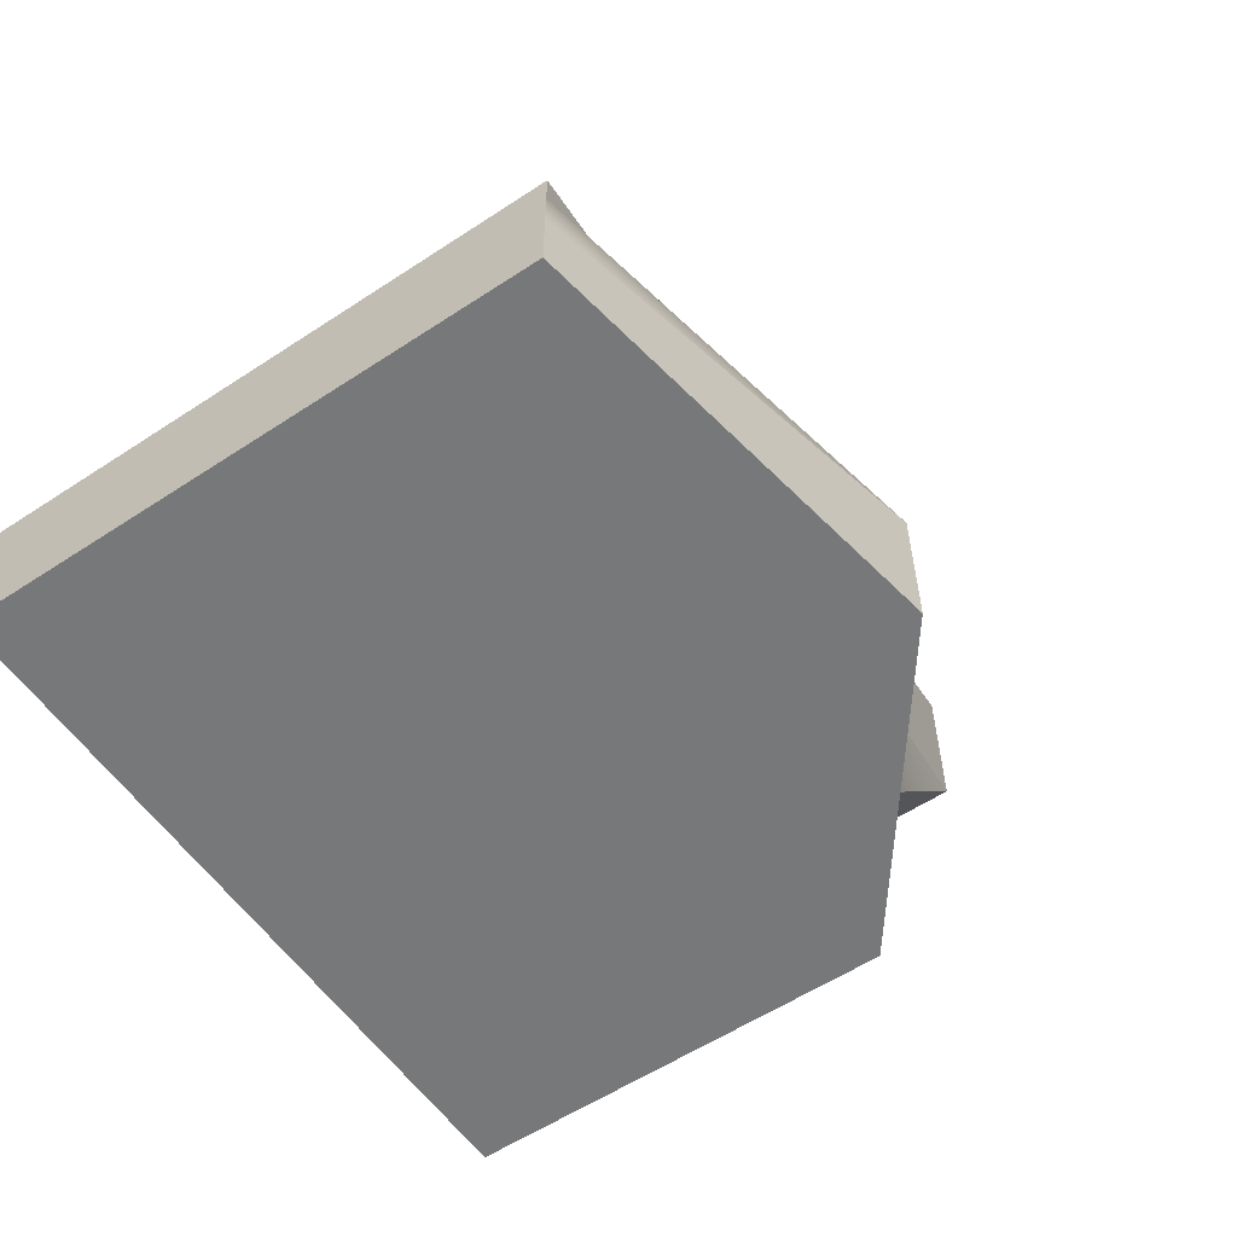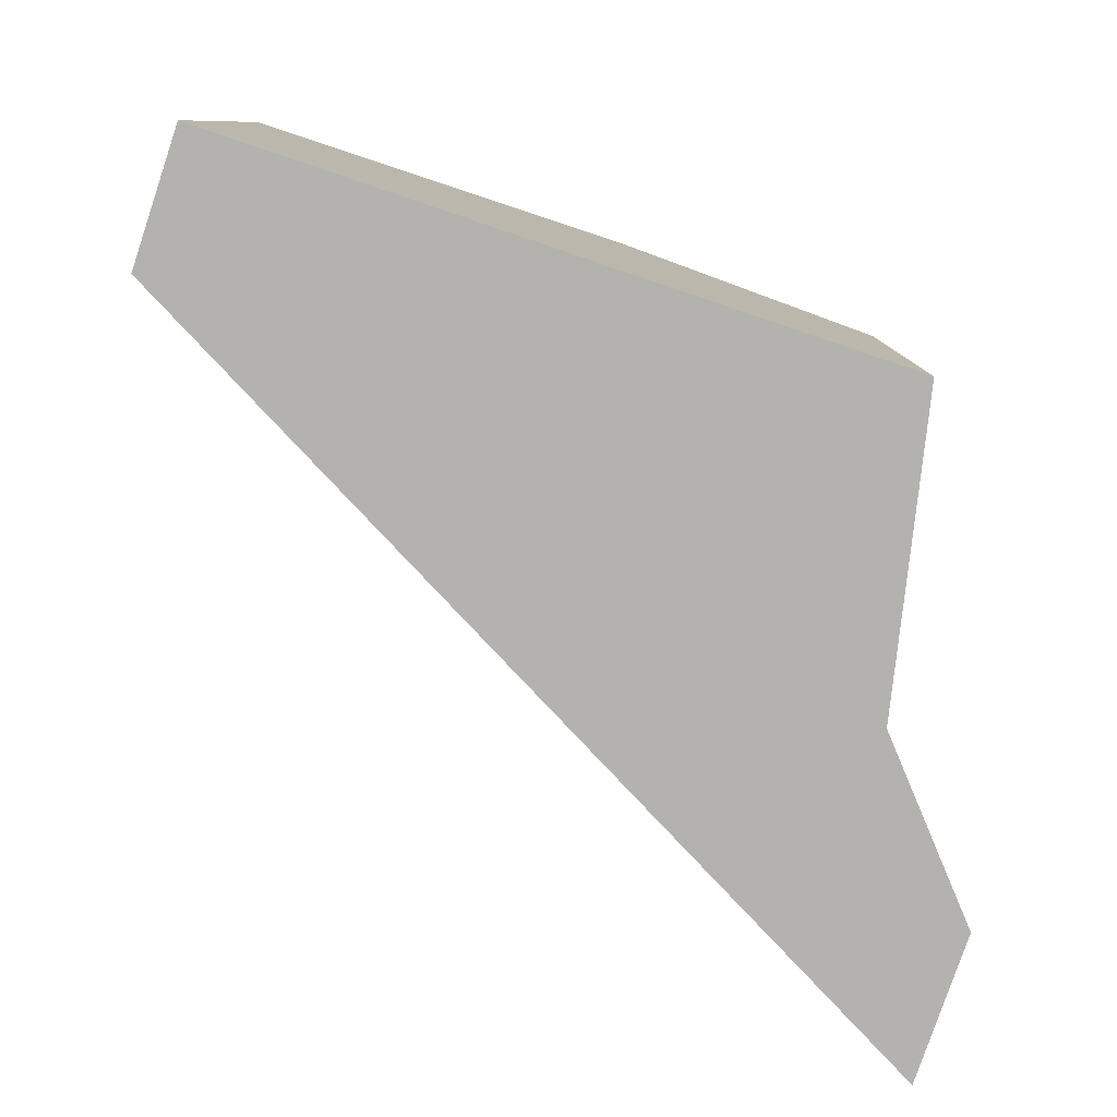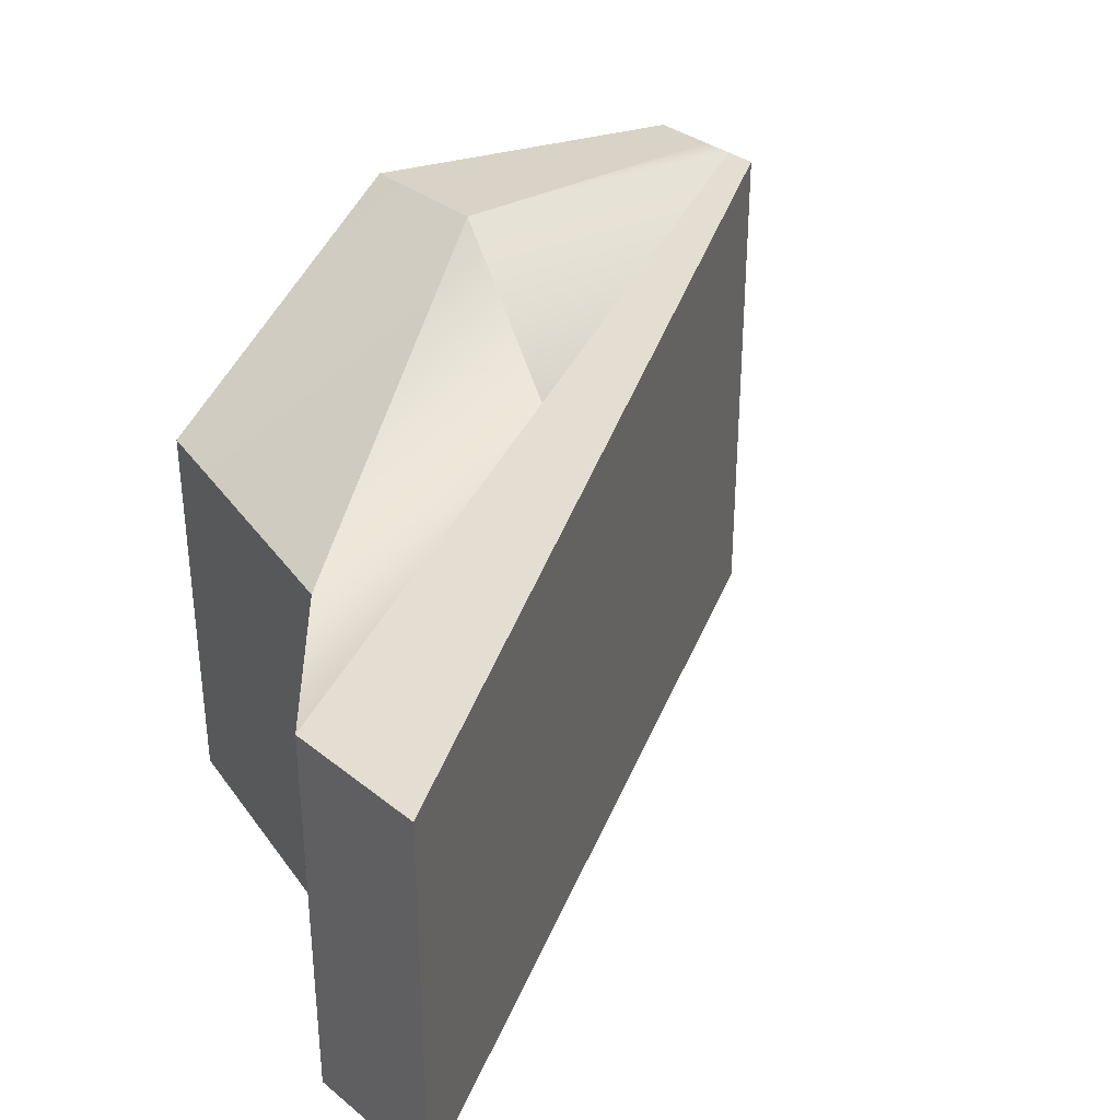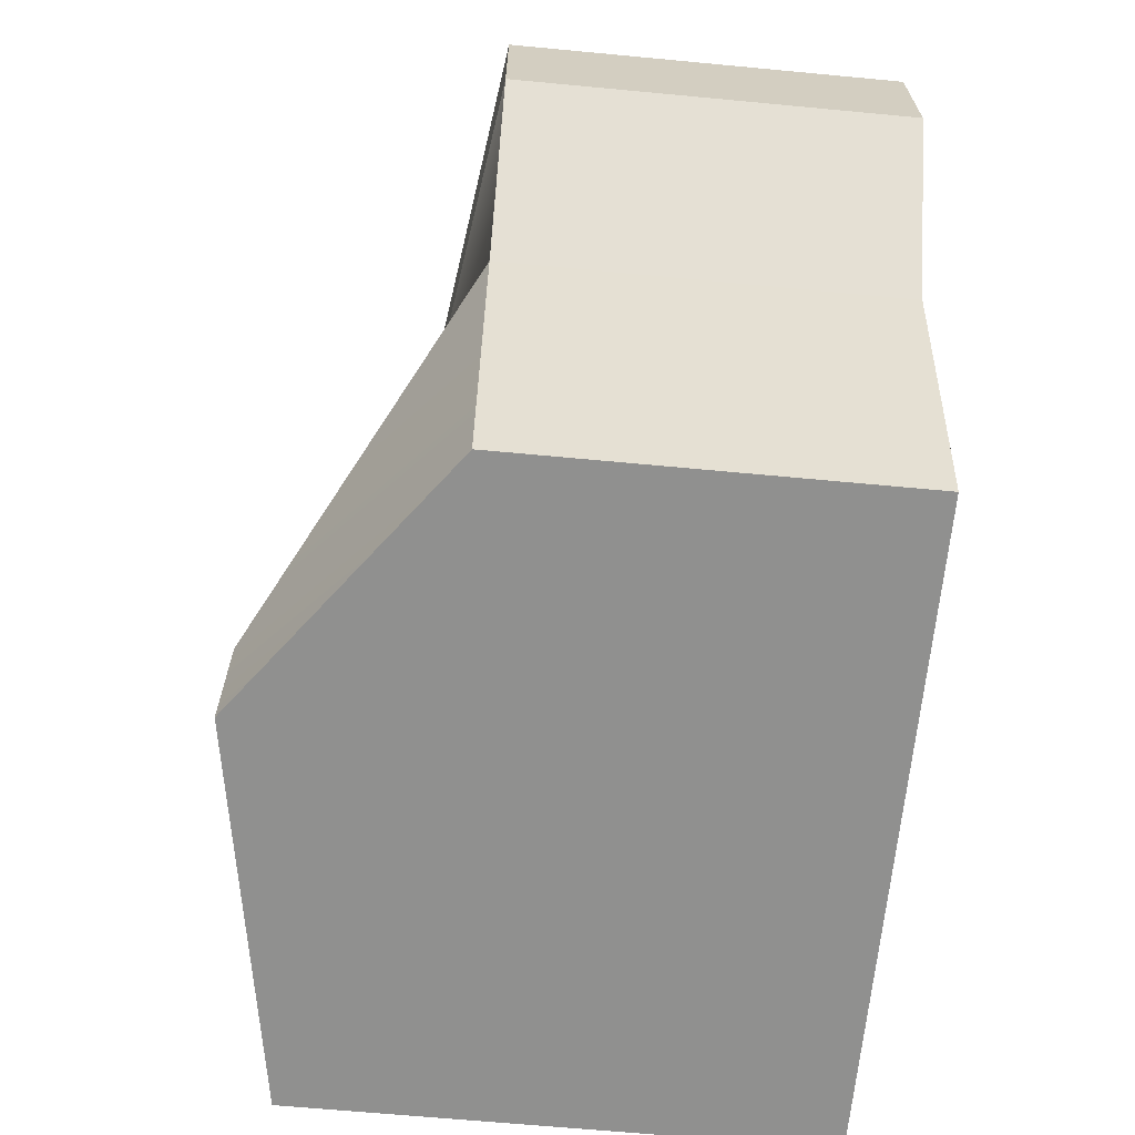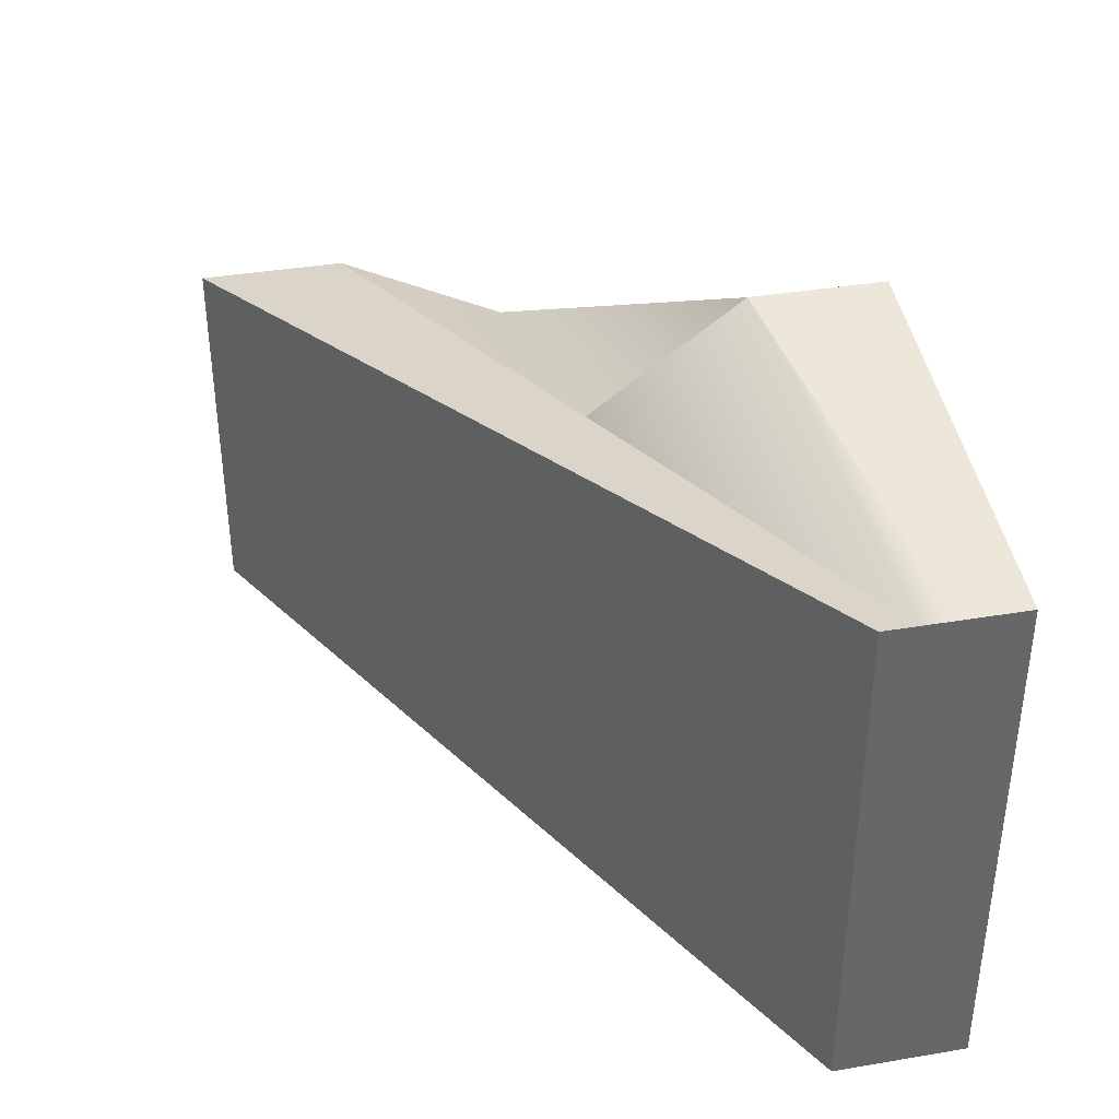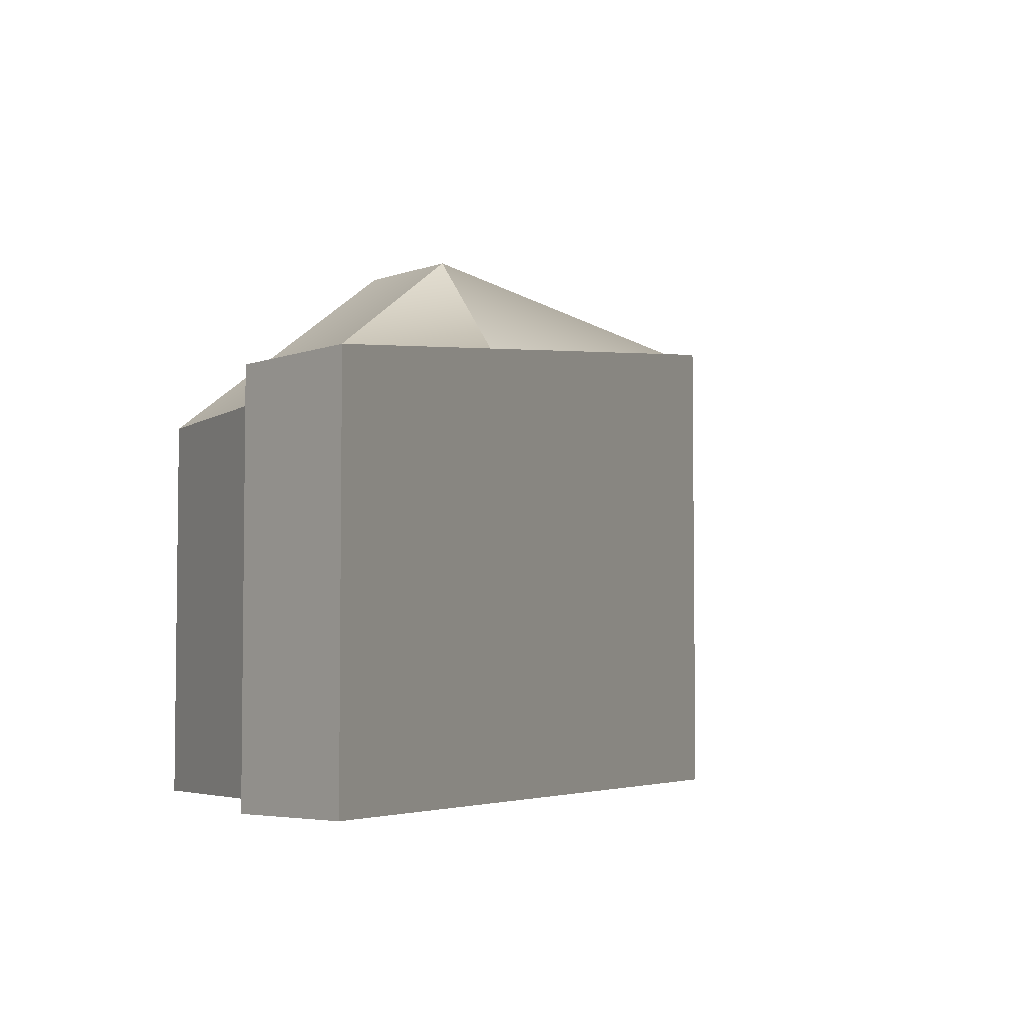
<metadata>
{"format":"obj","ext":"obj","renderer":"f3d","projection":"perspective","resolution":1024,"background":"white","views":[{"elev":-57.3,"azim":-55.6,"up":"+Y"},{"elev":-79.8,"azim":-18.6,"up":"+Z"},{"elev":33.9,"azim":137.2,"up":"+Z"},{"elev":-65.6,"azim":84.6,"up":"+Y"},{"elev":38.2,"azim":-102.0,"up":"+Z"},{"elev":-4.8,"azim":140.5,"up":"+Z"}]}
</metadata>
<code>
g pb_Mesh99224
v -10 0 6
v -10 0 -2
v -10 1 -2
v -10 1 6
v 1 4.5 -2
v -0 0 4
v 1 4.5 4
v -0 0 -2
v -10 1.5 -2
v -10 1.5 6
v -10 2 -2
v -10 2 6
v 3 6.75 -2
v 1 4.5 4
v 3 6.75 4
v 1 4.5 -2
v 3 9 -2
v 3 6.75 4
v 3 9 4
v 3 6.75 -2
v -3.5 5.5 -2
v 3 9 -2
v 3 9 4
v -3.5 5.5 5
v -10 2 -2
v -10 2 6
v -0 0 4
v -5 0 -2
v -4 0 7
v -0 0 -2
v -10 0 -2
v -10 0 6
v 1 4.5 4
v -0 0 4
v -4 2 7
v -4 0 7
v -4 0 7
v -10 0 6
v -10 1 6
v -4 2 7
v -4.5 2.75 -2
v -5 0 -2
v -0 0 -2
v 1 4.5 -2
v -10 1 -2
v -10 0 -2
v -10 1.5 6
v -4 2 7
v -3.5 4.125 5
v 3 6.75 4
v 1 4.5 4
v -3.5 4.125 5
v -4 2 7
v -10 1.5 6
v -10 2 6
v -3.5 4.125 5
v -3.5 5.5 5
v 3 6.75 4
v 3 9 4
v -3.5 4.125 -2
v 3 6.75 -2
v -10 1.5 -2
v -3.5 5.5 -2
v 3 9 -2
v -10 2 -2
g pb_Mesh99224_0
f 3 2 1
f 3 1 4
f 7 6 5
f 6 8 5
f 9 3 4
f 9 4 10
f 11 9 10
f 11 10 12
f 15 14 13
f 14 16 13
f 19 18 17
f 18 20 17
f 23 22 21
f 23 21 24
f 24 21 25
f 24 25 26
f 29 28 27
f 28 30 27
f 32 31 29
f 31 28 29
f 35 34 33
f 35 36 34
f 39 38 37
f 39 37 40
f 43 42 41
f 44 43 41
f 41 42 45
f 42 46 45
f 48 47 39
f 47 48 49
f 52 51 50
f 51 52 53
f 56 55 54
f 55 56 57
f 58 57 56
f 57 58 59
f 41 60 44
f 61 44 60
f 60 41 62
f 45 62 41
f 64 61 63
f 60 63 61
f 63 60 65
f 62 65 60

</code>
